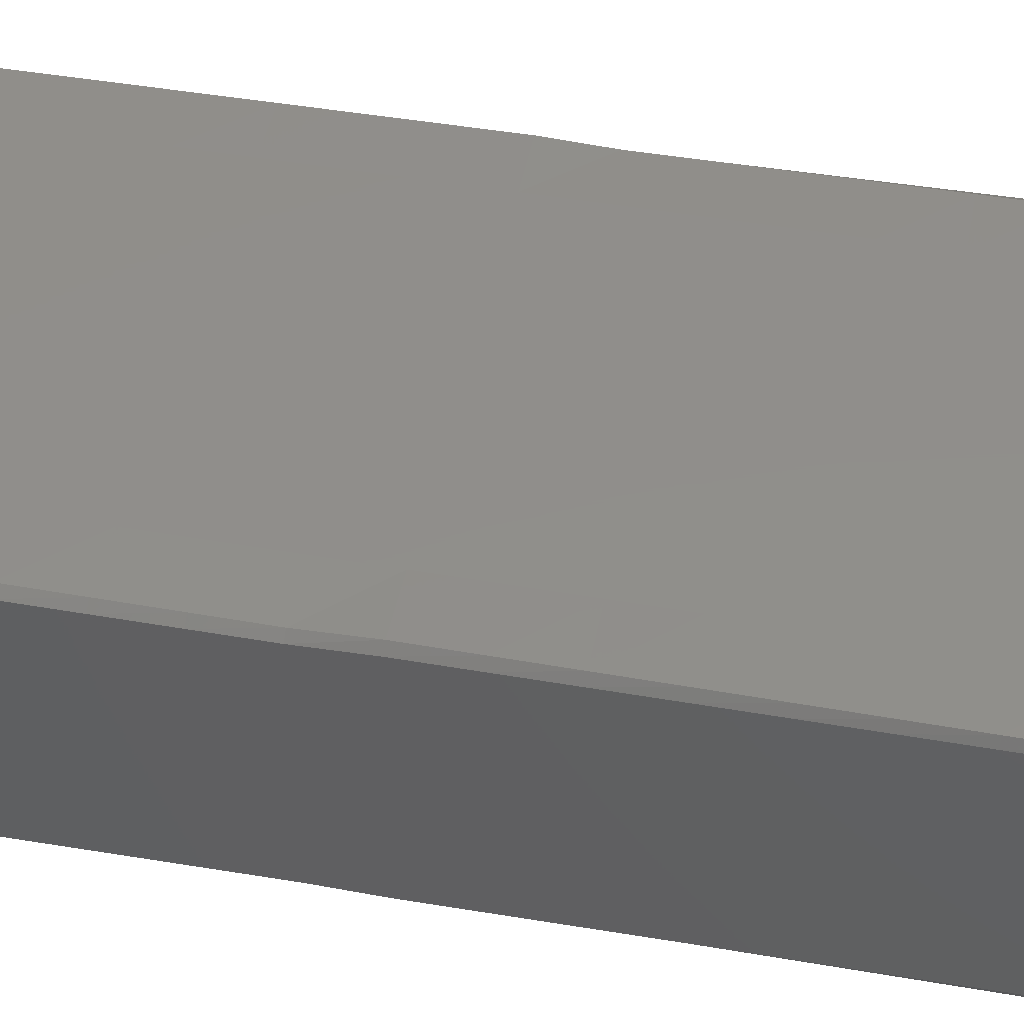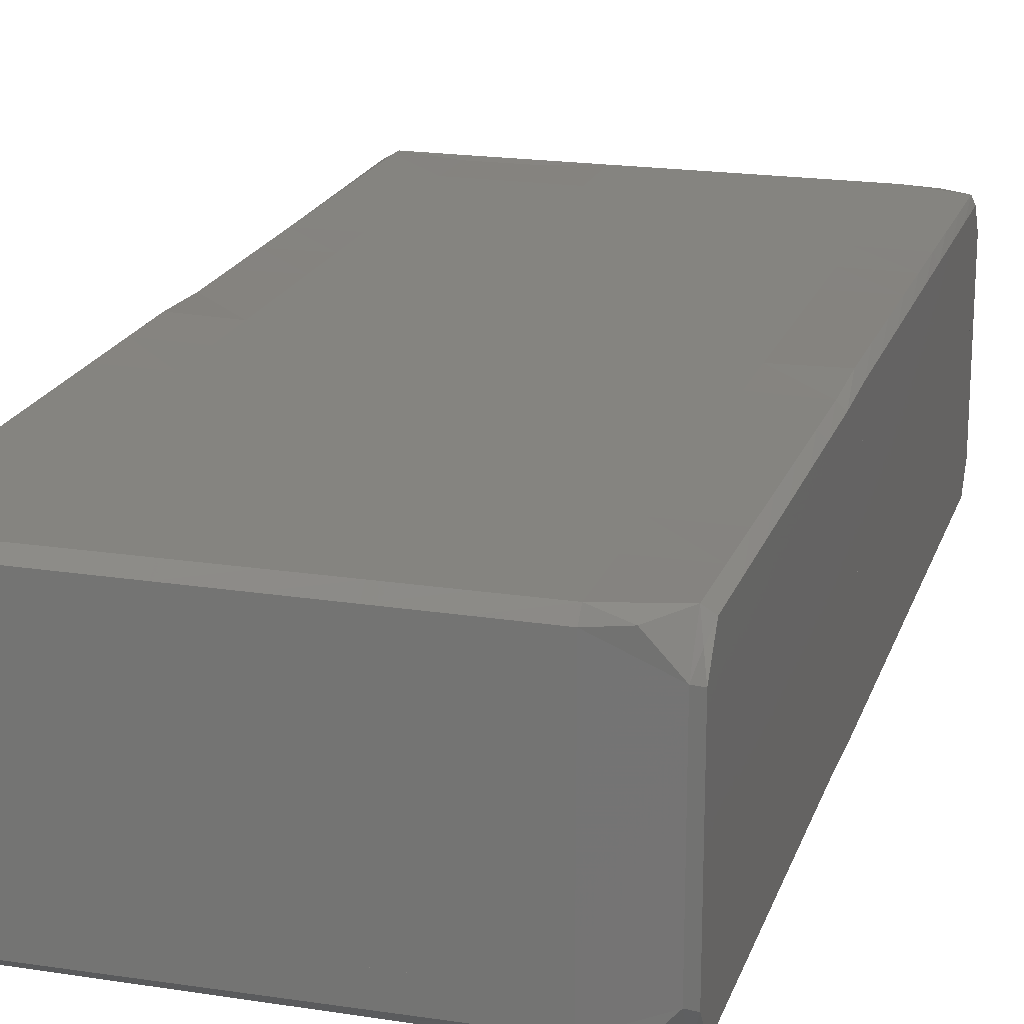
<metadata>
{"format":"stl","ext":"stl","renderer":"f3d","projection":"perspective","resolution":1024,"background":"white","views":[{"elev":47.2,"azim":-78.8,"up":"+Z"},{"elev":19.4,"azim":-163.7,"up":"+Z"}]}
</metadata>
<code>
# stl→obj: 420 verts, 744 faces
v 32.78 122.8 0.574
v 32.78 123.1 0.574
v 32.78 123.1 0.1497
v 32.81 122.9 0.3292
v 32.84 123.1 0.01917
v 32.84 122.7 0.574
v 33.78 123.1 5.96e-08
v 33.78 122.9 1.49e-07
v 33.78 122.7 0.1476
v 33.78 122.7 0.574
v 33.27 122.7 0.06553
v 34.71 123.1 0
v 34.71 122.9 -2.31e-07
v 34.71 122.7 0.1523
v 34.71 122.7 0.574
v 35.65 123.1 0
v 35.65 122.9 -2.608e-07
v 35.65 122.7 0.157
v 35.65 122.7 0.574
v 36.59 123.1 0
v 36.59 122.9 7.451e-09
v 36.59 122.8 0.1615
v 36.59 122.8 0.574
v 37.52 123.1 5.96e-08
v 37.52 122.9 1.416e-07
v 37.52 122.8 0.166
v 37.52 122.8 0.574
v 38.46 123.1 0.0125
v 38.46 122.9 -1.118e-07
v 38.46 122.8 0.1741
v 38.46 122.8 0.574
v 39.39 123.1 0.01626
v 39.39 122.9 3.725e-08
v 39.39 122.8 0.1796
v 39.39 122.8 0.574
v 40.33 123.1 -0.007659
v 40.33 122.9 2.235e-07
v 40.33 122.8 0.3458
v 40.33 122.8 0.574
v 39.95 122.8 0.1145
v 40.33 122.7 0.131
v 40.49 123.1 0.08368
v 40.49 123.1 0.574
v 40.48 122.8 0.574
v 40.38 122.9 0.1878
v 32.78 124.1 0.574
v 32.78 124.1 0.1438
v 32.84 124.1 0.01354
v 33.78 124.1 5.96e-08
v 34.71 124.1 5.96e-08
v 36.59 124.1 5.96e-08
v 37.52 124.1 5.96e-08
v 38.46 124.1 5.96e-08
v 39.39 124.1 5.96e-08
v 40.33 124.1 -0.003655
v 40.48 124.1 0.574
v 40.48 124.1 0.09035
v 32.77 125.1 0.574
v 32.77 125.1 0.1378
v 32.84 125.1 0.008063
v 33.78 125.1 5.96e-08
v 39.39 125.1 5.96e-08
v 40.33 125.1 0.0004273
v 40.47 125.1 0.574
v 40.47 125.1 0.09695
v 32.76 126.1 0.574
v 32.76 126.1 0.1318
v 32.84 126.1 0.002721
v 33.78 126.1 5.96e-08
v 39.39 126.1 5.96e-08
v 40.33 126.1 0.004595
v 40.47 126.1 0.574
v 40.47 126.1 0.1035
v 32.76 127 0.574
v 32.76 127 0.1257
v 32.84 127 -0.002486
v 33.78 127 5.96e-08
v 39.39 127 5.96e-08
v 40.33 127 0.008848
v 40.46 127 0.574
v 40.46 127 0.1099
v 32.75 128 0.574
v 32.75 128 0.1196
v 32.84 128 -0.007563
v 33.78 128 5.96e-08
v 39.39 128 5.96e-08
v 40.33 128 0.01319
v 40.46 128 0.574
v 40.46 128 0.1163
v 32.74 129 0.574
v 32.74 129 0.1134
v 32.84 129 -0.01251
v 33.78 129 5.96e-08
v 39.39 129 5.96e-08
v 40.33 129 0.01762
v 40.45 129 0.574
v 40.45 129 0.1227
v 32.74 130 0.574
v 32.74 130 0.1072
v 32.84 130 -0.01735
v 33.78 130 5.96e-08
v 39.39 130 5.96e-08
v 40.33 130 0.02214
v 40.45 130 0.574
v 40.45 130 0.129
v 32.73 131 0.574
v 32.73 131 0.1009
v 32.84 131 -0.02206
v 33.78 131 5.96e-08
v 39.39 131 5.96e-08
v 40.33 131 -0.02177
v 40.44 131 0.574
v 40.44 131 0.1013
v 32.73 131.9 0.574
v 32.73 131.9 0.1278
v 32.84 131.9 0.02125
v 33.78 131.9 5.96e-08
v 39.39 131.9 5.96e-08
v 40.33 131.9 -0.01757
v 40.44 131.9 0.574
v 40.44 131.9 0.1069
v 32.72 132.9 0.574
v 32.72 132.9 0.1207
v 32.84 132.9 0.01619
v 33.78 132.9 5.96e-08
v 39.39 132.9 5.96e-08
v 40.33 132.9 -0.01328
v 40.43 132.9 0.574
v 40.43 132.9 0.1124
v 32.71 133.9 0.574
v 32.71 133.9 0.1135
v 32.84 133.9 0.01125
v 33.78 133.9 5.96e-08
v 39.39 133.9 5.96e-08
v 40.33 133.9 -0.008899
v 40.42 133.9 0.574
v 40.42 133.9 0.1179
v 32.71 134.9 0.574
v 32.71 134.9 0.1063
v 32.84 134.9 0.006423
v 33.78 134.9 5.96e-08
v 39.39 134.9 5.96e-08
v 40.33 134.9 -0.004417
v 40.42 134.9 0.574
v 40.42 134.9 0.1234
v 32.7 135.8 0.574
v 32.7 135.8 0.09897
v 32.84 135.8 0.001705
v 33.78 135.8 5.96e-08
v 39.39 135.8 5.96e-08
v 40.33 135.8 0.0001668
v 40.41 135.8 0.574
v 40.41 135.8 0.1288
v 32.69 136.8 0.574
v 32.69 136.8 0.09158
v 32.84 136.8 -0.002907
v 33.78 136.8 5.96e-08
v 39.39 136.8 5.96e-08
v 40.33 136.8 0.004852
v 40.41 136.8 0.574
v 40.41 136.8 0.1342
v 32.69 137.8 0.574
v 32.69 137.8 0.08409
v 32.84 137.8 -0.007417
v 33.78 137.8 -2.98e-08
v 34.71 137.8 0
v 34.71 136.8 5.96e-08
v 38.46 136.8 5.96e-08
v 38.46 137.8 0
v 39.39 137.8 5.96e-08
v 40.33 137.8 0.009649
v 40.4 137.8 0.574
v 40.4 137.8 0.1395
v 32.69 138.2 0.574
v 32.76 138 0.3062
v 32.84 138.1 0.574
v 33.78 138.2 0.574
v 33.78 138.2 0.1671
v 33.78 138 -1.49e-08
v 33.27 138.2 0.09551
v 34.71 138.2 0.574
v 34.71 138.2 0.1637
v 34.71 138 -9.686e-08
v 35.65 138.2 0.574
v 35.65 138.2 0.1603
v 35.65 138 2.533e-07
v 35.65 137.8 0
v 36.59 138.2 0.574
v 36.59 138.2 0.1569
v 36.59 138 1.49e-07
v 36.59 137.8 0
v 37.52 138.2 0.574
v 37.52 138.2 0.1534
v 37.52 138 0
v 37.52 137.8 0
v 38.46 138.2 0.574
v 38.46 138.2 0.1499
v 38.46 138 -1.565e-07
v 39.39 138.2 0.574
v 39.39 138.2 0.1463
v 39.39 138 -8.941e-08
v 40.33 138.2 0.574
v 39.91 138.2 0.06369
v 40.4 138.1 0.574
v 40.37 138 0.3243
v 39.39 138.2 1.558
v 40.33 138.2 1.558
v 40.33 138.2 1.066
v 40.4 138.1 1.558
v 40.4 137.8 1.558
v 40.36 138.2 1.066
v 39.39 138.2 2.542
v 40.33 138.2 2.542
v 40.33 138.2 2.05
v 40.4 138.1 2.542
v 40.4 137.8 2.542
v 40.36 138.2 2.05
v 39.39 138.2 3.526
v 40.33 138.2 3.526
v 40.33 138.2 3.034
v 40.4 138.1 3.526
v 40.4 137.8 3.526
v 40.36 138.2 3.034
v 32.78 123.1 3.95
v 32.78 123.1 3.526
v 32.78 122.8 3.526
v 32.81 122.9 3.771
v 32.84 122.7 3.526
v 32.84 123.1 4.081
v 33.78 122.7 3.526
v 33.78 122.7 3.952
v 33.78 122.9 4.1
v 33.78 123.1 4.1
v 33.27 122.7 4.034
v 34.71 122.7 3.526
v 34.71 122.7 3.948
v 34.71 122.9 4.1
v 34.71 123.1 4.1
v 35.65 122.7 3.526
v 35.65 122.7 3.943
v 35.65 122.9 4.1
v 35.65 123.1 4.1
v 36.59 122.8 3.526
v 36.59 122.8 3.938
v 36.59 122.9 4.1
v 36.59 123.1 4.1
v 37.52 122.8 3.526
v 37.52 122.8 3.934
v 37.52 122.9 4.1
v 37.52 123.1 4.1
v 38.46 122.8 3.526
v 38.46 122.8 3.926
v 38.46 122.9 4.1
v 38.46 123.1 4.087
v 39.39 122.8 3.526
v 39.39 122.8 3.92
v 39.39 122.9 4.1
v 39.39 123.1 4.084
v 40.33 122.8 3.526
v 40.33 122.8 3.754
v 40.33 122.9 4.1
v 40.33 123.1 4.108
v 39.95 122.8 3.985
v 40.33 122.7 3.969
v 40.48 122.8 3.526
v 40.49 123.1 3.526
v 40.49 123.1 4.016
v 40.38 122.9 3.912
v 32.78 124.1 3.526
v 32.78 124.1 3.956
v 32.84 124.1 4.086
v 33.78 124.1 4.1
v 37.52 124.1 4.1
v 38.46 124.1 4.1
v 39.39 124.1 4.1
v 40.33 124.1 4.104
v 40.48 124.1 3.526
v 40.48 124.1 4.01
v 32.77 125.1 3.526
v 32.77 125.1 3.962
v 32.84 125.1 4.092
v 33.78 125.1 4.1
v 39.39 125.1 4.1
v 40.33 125.1 4.1
v 40.47 125.1 3.526
v 40.47 125.1 4.003
v 32.76 126.1 3.526
v 32.76 126.1 3.968
v 32.84 126.1 4.097
v 33.78 126.1 4.1
v 39.39 126.1 4.1
v 40.33 126.1 4.095
v 40.47 126.1 3.526
v 40.47 126.1 3.997
v 32.76 127 3.526
v 32.76 127 3.974
v 32.84 127 4.102
v 33.78 127 4.1
v 39.39 127 4.1
v 40.33 127 4.091
v 40.46 127 3.526
v 40.46 127 3.99
v 32.75 128 3.526
v 32.75 128 3.98
v 32.84 128 4.108
v 33.78 128 4.1
v 39.39 128 4.1
v 40.33 128 4.087
v 40.46 128 3.526
v 40.46 128 3.984
v 32.74 129 3.526
v 32.74 129 3.987
v 32.84 129 4.113
v 33.78 129 4.1
v 39.39 129 4.1
v 40.33 129 4.082
v 40.45 129 3.526
v 40.45 129 3.977
v 32.74 130 3.526
v 32.74 130 3.993
v 32.84 130 4.117
v 33.78 130 4.1
v 39.39 130 4.1
v 40.33 130 4.078
v 40.45 130 3.526
v 40.45 130 3.971
v 32.73 131 3.526
v 32.73 131 3.999
v 32.84 131 4.122
v 33.78 131 4.1
v 39.39 131 4.1
v 40.33 131 4.122
v 40.44 131 3.526
v 40.44 131 3.999
v 32.73 131.9 3.526
v 32.73 131.9 3.972
v 32.84 131.9 4.079
v 33.78 131.9 4.1
v 39.39 131.9 4.1
v 40.33 131.9 4.118
v 40.44 131.9 3.526
v 40.44 131.9 3.993
v 32.72 132.9 3.526
v 32.72 132.9 3.979
v 32.84 132.9 4.084
v 33.78 132.9 4.1
v 39.39 132.9 4.1
v 40.33 132.9 4.113
v 40.43 132.9 3.526
v 40.43 132.9 3.988
v 32.71 133.9 3.526
v 32.71 133.9 3.986
v 32.84 133.9 4.089
v 33.78 133.9 4.1
v 39.39 133.9 4.1
v 40.33 133.9 4.109
v 40.42 133.9 3.526
v 40.42 133.9 3.982
v 32.71 134.9 3.526
v 32.71 134.9 3.994
v 32.84 134.9 4.094
v 33.78 134.9 4.1
v 39.39 134.9 4.1
v 40.33 134.9 4.104
v 40.42 134.9 3.526
v 40.42 134.9 3.977
v 32.7 135.8 3.526
v 32.7 135.8 4.001
v 32.84 135.8 4.098
v 33.78 135.8 4.1
v 39.39 135.8 4.1
v 40.33 135.8 4.1
v 40.41 135.8 3.526
v 40.41 135.8 3.971
v 32.69 136.8 3.526
v 32.69 136.8 4.008
v 32.84 136.8 4.103
v 33.78 136.8 4.1
v 39.39 136.8 4.1
v 40.33 136.8 4.095
v 40.41 136.8 3.526
v 40.41 136.8 3.966
v 32.69 137.8 3.526
v 32.69 137.8 4.016
v 32.84 137.8 4.107
v 33.78 137.8 4.1
v 39.39 137.8 4.1
v 40.33 137.8 4.09
v 40.4 137.8 3.96
v 32.69 138.2 3.526
v 32.76 138 3.794
v 32.84 138.1 3.526
v 33.78 138 4.1
v 33.78 138.2 3.933
v 33.78 138.2 3.526
v 33.27 138.2 4.004
v 34.71 137.8 4.1
v 34.71 138 4.1
v 34.71 138.2 3.936
v 34.71 138.2 3.526
v 35.65 137.8 4.1
v 35.65 138 4.1
v 35.65 138.2 3.94
v 35.65 138.2 3.526
v 36.59 137.8 4.1
v 36.59 138 4.1
v 36.59 138.2 3.943
v 36.59 138.2 3.526
v 37.52 137.8 4.1
v 37.52 138 4.1
v 37.52 138.2 3.947
v 37.52 138.2 3.526
v 38.46 137.8 4.1
v 38.46 138 4.1
v 38.46 138.2 3.95
v 38.46 138.2 3.526
v 39.39 138 4.1
v 39.39 138.2 3.954
v 39.91 138.2 4.036
v 40.37 138 3.776
f 1 2 3
f 1 3 4
f 3 5 4
f 5 6 4
f 6 1 4
f 5 7 8
f 9 10 6
f 9 6 11
f 6 5 11
f 5 8 11
f 8 9 11
f 7 12 13
f 7 13 8
f 8 13 14
f 8 14 9
f 9 14 15
f 9 15 10
f 12 16 17
f 12 17 13
f 13 17 18
f 13 18 14
f 14 18 19
f 14 19 15
f 16 20 21
f 16 21 17
f 17 21 22
f 17 22 18
f 18 22 23
f 18 23 19
f 20 24 25
f 20 25 21
f 21 25 26
f 21 26 22
f 22 26 27
f 22 27 23
f 24 28 29
f 24 29 25
f 25 29 30
f 25 30 26
f 26 30 31
f 26 31 27
f 28 32 33
f 28 33 29
f 29 33 34
f 29 34 30
f 30 34 35
f 30 35 31
f 33 32 36
f 33 36 37
f 38 39 35
f 38 35 34
f 38 34 40
f 34 33 40
f 33 37 40
f 37 41 40
f 41 38 40
f 42 43 44
f 44 39 38
f 44 38 45
f 38 41 45
f 41 37 45
f 37 36 45
f 36 42 45
f 42 44 45
f 2 46 47
f 2 47 3
f 3 47 48
f 3 48 5
f 5 48 49
f 5 49 7
f 7 49 50
f 7 50 12
f 20 51 52
f 20 52 24
f 24 52 53
f 24 53 28
f 28 53 54
f 28 54 32
f 32 54 55
f 32 55 36
f 56 43 42
f 56 42 57
f 57 42 36
f 57 36 55
f 46 58 59
f 46 59 47
f 47 59 60
f 47 60 48
f 48 60 61
f 48 61 49
f 54 62 63
f 54 63 55
f 64 56 57
f 64 57 65
f 65 57 55
f 65 55 63
f 58 66 67
f 58 67 59
f 59 67 68
f 59 68 60
f 60 68 69
f 60 69 61
f 62 70 71
f 62 71 63
f 72 64 65
f 72 65 73
f 73 65 63
f 73 63 71
f 66 74 75
f 66 75 67
f 67 75 76
f 67 76 68
f 68 76 77
f 68 77 69
f 70 78 79
f 70 79 71
f 80 72 73
f 80 73 81
f 81 73 71
f 81 71 79
f 74 82 83
f 74 83 75
f 75 83 84
f 75 84 76
f 76 84 85
f 76 85 77
f 78 86 87
f 78 87 79
f 88 80 81
f 88 81 89
f 89 81 79
f 89 79 87
f 82 90 91
f 82 91 83
f 83 91 92
f 83 92 84
f 84 92 93
f 84 93 85
f 86 94 95
f 86 95 87
f 96 88 89
f 96 89 97
f 97 89 87
f 97 87 95
f 90 98 99
f 90 99 91
f 91 99 100
f 91 100 92
f 92 100 101
f 92 101 93
f 94 102 103
f 94 103 95
f 104 96 97
f 104 97 105
f 105 97 95
f 105 95 103
f 98 106 107
f 98 107 99
f 99 107 108
f 99 108 100
f 100 108 109
f 100 109 101
f 102 110 111
f 102 111 103
f 112 104 105
f 112 105 113
f 113 105 103
f 113 103 111
f 106 114 115
f 106 115 107
f 107 115 116
f 107 116 108
f 108 116 117
f 108 117 109
f 110 118 119
f 110 119 111
f 120 112 113
f 120 113 121
f 121 113 111
f 121 111 119
f 114 122 123
f 114 123 115
f 115 123 124
f 115 124 116
f 116 124 125
f 116 125 117
f 118 126 127
f 118 127 119
f 128 120 121
f 128 121 129
f 129 121 119
f 129 119 127
f 122 130 131
f 122 131 123
f 123 131 132
f 123 132 124
f 124 132 133
f 124 133 125
f 126 134 135
f 126 135 127
f 136 128 129
f 136 129 137
f 137 129 127
f 137 127 135
f 130 138 139
f 130 139 131
f 131 139 140
f 131 140 132
f 132 140 141
f 132 141 133
f 134 142 143
f 134 143 135
f 144 136 137
f 144 137 145
f 145 137 135
f 145 135 143
f 138 146 147
f 138 147 139
f 139 147 148
f 139 148 140
f 140 148 149
f 140 149 141
f 142 150 151
f 142 151 143
f 152 144 145
f 152 145 153
f 153 145 143
f 153 143 151
f 146 154 155
f 146 155 147
f 147 155 156
f 147 156 148
f 148 156 157
f 148 157 149
f 150 158 159
f 150 159 151
f 160 152 153
f 160 153 161
f 161 153 151
f 161 151 159
f 154 162 163
f 154 163 155
f 155 163 164
f 155 164 156
f 156 164 165
f 156 165 157
f 157 165 166
f 157 166 167
f 168 169 170
f 168 170 158
f 158 170 171
f 158 171 159
f 172 160 161
f 172 161 173
f 173 161 159
f 173 159 171
f 163 162 174
f 163 174 175
f 174 176 175
f 176 164 175
f 164 163 175
f 176 177 178
f 179 165 164
f 179 164 180
f 164 176 180
f 176 178 180
f 178 179 180
f 177 181 182
f 177 182 178
f 178 182 183
f 178 183 179
f 179 183 166
f 179 166 165
f 181 184 185
f 181 185 182
f 182 185 186
f 182 186 183
f 183 186 187
f 183 187 166
f 184 188 189
f 184 189 185
f 185 189 190
f 185 190 186
f 186 190 191
f 186 191 187
f 188 192 193
f 188 193 189
f 189 193 194
f 189 194 190
f 190 194 195
f 190 195 191
f 192 196 197
f 192 197 193
f 193 197 198
f 193 198 194
f 194 198 169
f 194 169 195
f 196 199 200
f 196 200 197
f 197 200 201
f 197 201 198
f 198 201 170
f 198 170 169
f 200 199 202
f 171 170 201
f 171 201 203
f 201 200 203
f 200 202 203
f 202 171 203
f 204 172 173
f 204 173 205
f 173 171 205
f 171 202 205
f 202 204 205
f 199 206 207
f 199 207 208
f 199 208 202
f 209 210 172
f 209 172 204
f 209 204 211
f 204 202 211
f 202 208 211
f 208 207 211
f 207 209 211
f 206 212 213
f 206 213 214
f 206 214 207
f 215 216 210
f 215 210 209
f 215 209 217
f 209 207 217
f 207 214 217
f 214 213 217
f 213 215 217
f 212 218 219
f 212 219 220
f 212 220 213
f 221 222 216
f 221 216 215
f 221 215 223
f 215 213 223
f 213 220 223
f 220 219 223
f 219 221 223
f 224 225 226
f 224 226 227
f 226 228 227
f 228 229 227
f 229 224 227
f 228 230 231
f 232 233 229
f 232 229 234
f 229 228 234
f 228 231 234
f 231 232 234
f 230 235 236
f 230 236 231
f 231 236 237
f 231 237 232
f 232 237 238
f 232 238 233
f 235 239 240
f 235 240 236
f 236 240 241
f 236 241 237
f 237 241 242
f 237 242 238
f 239 243 244
f 239 244 240
f 240 244 245
f 240 245 241
f 241 245 246
f 241 246 242
f 243 247 248
f 243 248 244
f 244 248 249
f 244 249 245
f 245 249 250
f 245 250 246
f 247 251 252
f 247 252 248
f 248 252 253
f 248 253 249
f 249 253 254
f 249 254 250
f 251 255 256
f 251 256 252
f 252 256 257
f 252 257 253
f 253 257 258
f 253 258 254
f 256 255 259
f 256 259 260
f 261 262 258
f 261 258 257
f 261 257 263
f 257 256 263
f 256 260 263
f 260 264 263
f 264 261 263
f 260 259 265
f 265 266 267
f 265 267 268
f 267 262 268
f 262 261 268
f 261 264 268
f 264 260 268
f 260 265 268
f 269 225 224
f 269 224 270
f 270 224 229
f 270 229 271
f 271 229 233
f 271 233 272
f 273 250 254
f 273 254 274
f 274 254 258
f 274 258 275
f 275 258 262
f 275 262 276
f 266 277 278
f 266 278 267
f 267 278 276
f 267 276 262
f 279 269 270
f 279 270 280
f 280 270 271
f 280 271 281
f 281 271 272
f 281 272 282
f 283 275 276
f 283 276 284
f 277 285 286
f 277 286 278
f 278 286 284
f 278 284 276
f 287 279 280
f 287 280 288
f 288 280 281
f 288 281 289
f 289 281 282
f 289 282 290
f 291 283 284
f 291 284 292
f 285 293 294
f 285 294 286
f 286 294 292
f 286 292 284
f 295 287 288
f 295 288 296
f 296 288 289
f 296 289 297
f 297 289 290
f 297 290 298
f 299 291 292
f 299 292 300
f 293 301 302
f 293 302 294
f 294 302 300
f 294 300 292
f 303 295 296
f 303 296 304
f 304 296 297
f 304 297 305
f 305 297 298
f 305 298 306
f 307 299 300
f 307 300 308
f 301 309 310
f 301 310 302
f 302 310 308
f 302 308 300
f 311 303 304
f 311 304 312
f 312 304 305
f 312 305 313
f 313 305 306
f 313 306 314
f 315 307 308
f 315 308 316
f 309 317 318
f 309 318 310
f 310 318 316
f 310 316 308
f 319 311 312
f 319 312 320
f 320 312 313
f 320 313 321
f 321 313 314
f 321 314 322
f 323 315 316
f 323 316 324
f 317 325 326
f 317 326 318
f 318 326 324
f 318 324 316
f 327 319 320
f 327 320 328
f 328 320 321
f 328 321 329
f 329 321 322
f 329 322 330
f 331 323 324
f 331 324 332
f 325 333 334
f 325 334 326
f 326 334 332
f 326 332 324
f 335 327 328
f 335 328 336
f 336 328 329
f 336 329 337
f 337 329 330
f 337 330 338
f 339 331 332
f 339 332 340
f 333 341 342
f 333 342 334
f 334 342 340
f 334 340 332
f 343 335 336
f 343 336 344
f 344 336 337
f 344 337 345
f 345 337 338
f 345 338 346
f 347 339 340
f 347 340 348
f 341 349 350
f 341 350 342
f 342 350 348
f 342 348 340
f 351 343 344
f 351 344 352
f 352 344 345
f 352 345 353
f 353 345 346
f 353 346 354
f 355 347 348
f 355 348 356
f 349 357 358
f 349 358 350
f 350 358 356
f 350 356 348
f 359 351 352
f 359 352 360
f 360 352 353
f 360 353 361
f 361 353 354
f 361 354 362
f 363 355 356
f 363 356 364
f 357 365 366
f 357 366 358
f 358 366 364
f 358 364 356
f 367 359 360
f 367 360 368
f 368 360 361
f 368 361 369
f 369 361 362
f 369 362 370
f 371 363 364
f 371 364 372
f 365 373 374
f 365 374 366
f 366 374 372
f 366 372 364
f 375 367 368
f 375 368 376
f 376 368 369
f 376 369 377
f 377 369 370
f 377 370 378
f 379 371 372
f 379 372 380
f 373 381 382
f 373 382 374
f 374 382 380
f 374 380 372
f 383 375 376
f 383 376 384
f 384 376 377
f 384 377 385
f 385 377 378
f 385 378 386
f 387 379 380
f 387 380 388
f 381 222 389
f 381 389 382
f 382 389 388
f 382 388 380
f 390 383 384
f 390 384 391
f 384 385 391
f 385 392 391
f 392 390 391
f 385 386 393
f 394 395 392
f 394 392 396
f 392 385 396
f 385 393 396
f 393 394 396
f 386 397 398
f 386 398 393
f 393 398 399
f 393 399 394
f 394 399 400
f 394 400 395
f 397 401 402
f 397 402 398
f 398 402 403
f 398 403 399
f 399 403 404
f 399 404 400
f 401 405 406
f 401 406 402
f 402 406 407
f 402 407 403
f 403 407 408
f 403 408 404
f 405 409 410
f 405 410 406
f 406 410 411
f 406 411 407
f 407 411 412
f 407 412 408
f 409 413 414
f 409 414 410
f 410 414 415
f 410 415 411
f 411 415 416
f 411 416 412
f 413 387 417
f 413 417 414
f 414 417 418
f 414 418 415
f 415 418 218
f 415 218 416
f 417 387 388
f 219 218 418
f 219 418 419
f 418 417 419
f 417 388 419
f 388 219 419
f 389 222 221
f 389 221 420
f 221 219 420
f 219 388 420
f 388 389 420
f 12 50 20
f 20 50 51
f 49 157 54
f 54 157 158
f 167 166 168
f 168 166 169
f 44 265 39
f 39 265 259
f 43 266 44
f 44 266 265
f 58 279 66
f 66 279 287
f 106 327 114
f 114 327 335
f 154 375 162
f 162 375 383
f 122 343 130
f 130 343 351
f 46 269 58
f 58 269 279
f 114 335 122
f 122 335 343
f 130 351 154
f 154 351 375
f 66 287 106
f 106 287 327
f 2 225 46
f 46 225 269
f 162 383 174
f 174 383 390
f 174 390 176
f 176 390 392
f 176 392 177
f 177 392 395
f 181 400 188
f 188 400 408
f 192 412 199
f 199 412 218
f 188 408 192
f 192 408 412
f 177 395 181
f 181 395 400
f 349 128 357
f 357 128 136
f 381 160 222
f 222 160 172
f 365 144 373
f 373 144 152
f 341 120 349
f 349 120 128
f 325 104 333
f 333 104 112
f 301 80 317
f 317 80 96
f 285 64 293
f 293 64 72
f 266 43 277
f 277 43 56
f 277 56 285
f 285 56 64
f 293 72 301
f 301 72 80
f 317 96 325
f 325 96 104
f 333 112 341
f 341 112 120
f 357 136 365
f 365 136 144
f 373 152 381
f 381 152 160
f 225 2 226
f 226 2 1
f 226 1 228
f 228 1 6
f 228 6 230
f 230 6 10
f 255 35 259
f 259 35 39
f 251 31 255
f 255 31 35
f 243 23 247
f 247 23 27
f 235 15 239
f 239 15 19
f 230 10 235
f 235 10 15
f 239 19 243
f 243 19 23
f 247 27 251
f 251 27 31
f 272 233 273
f 273 233 250
f 386 272 387
f 387 272 275

</code>
